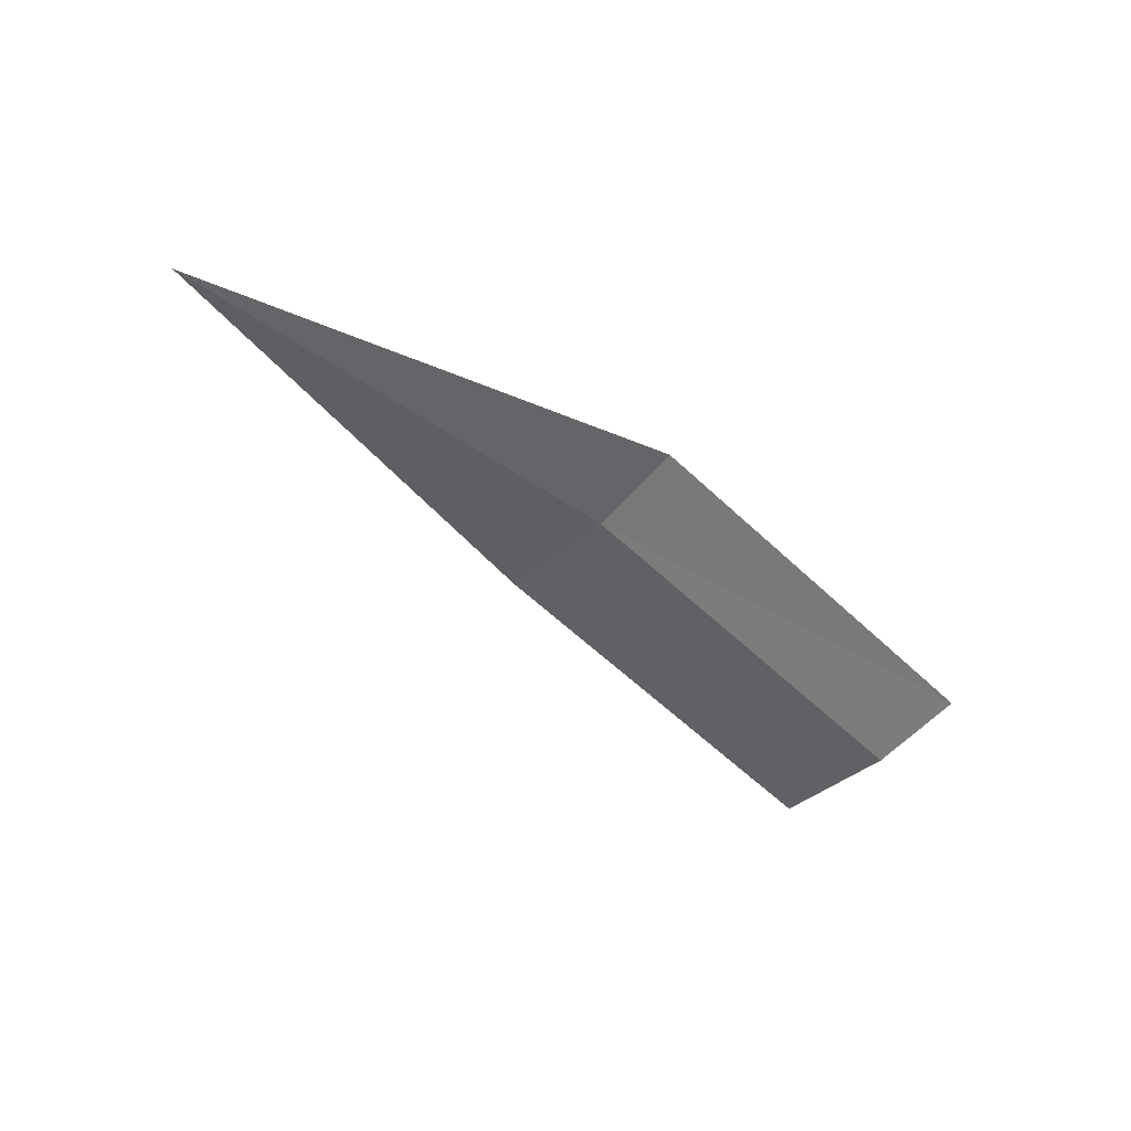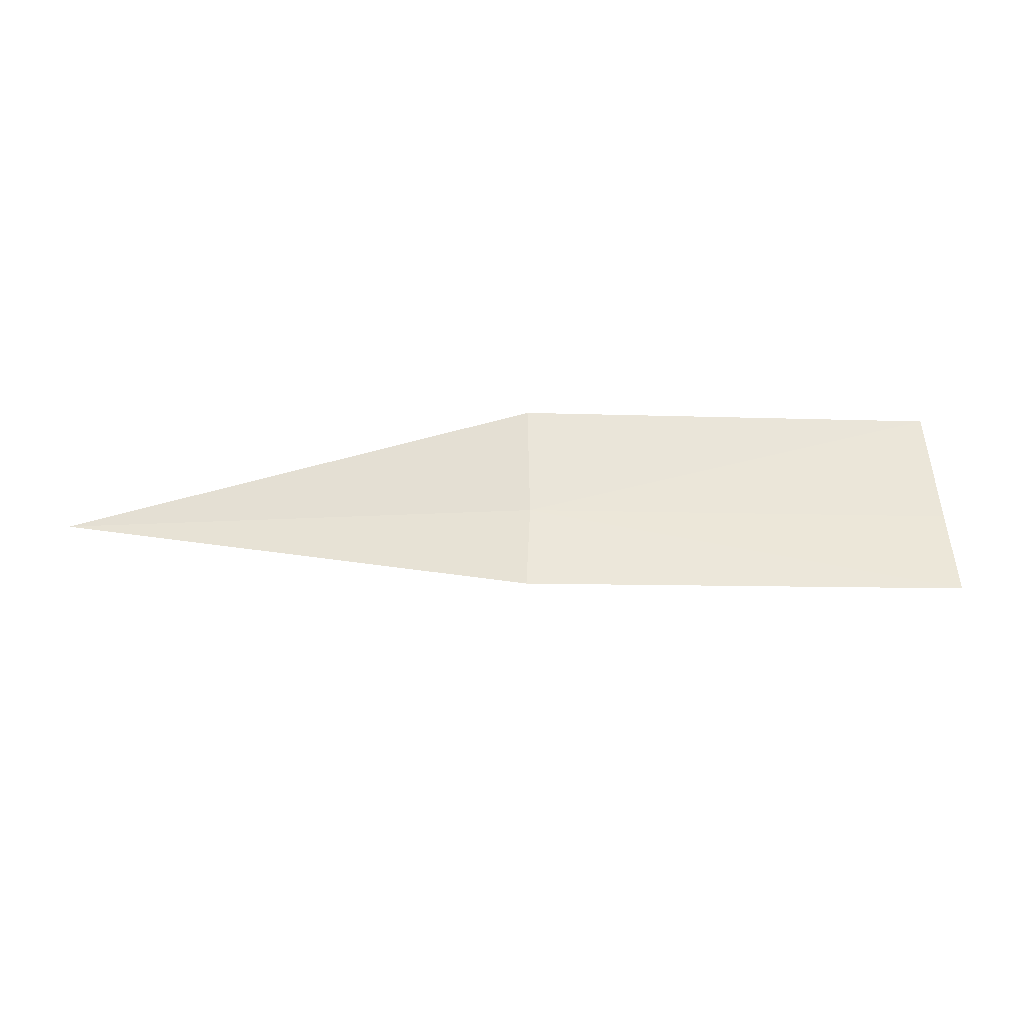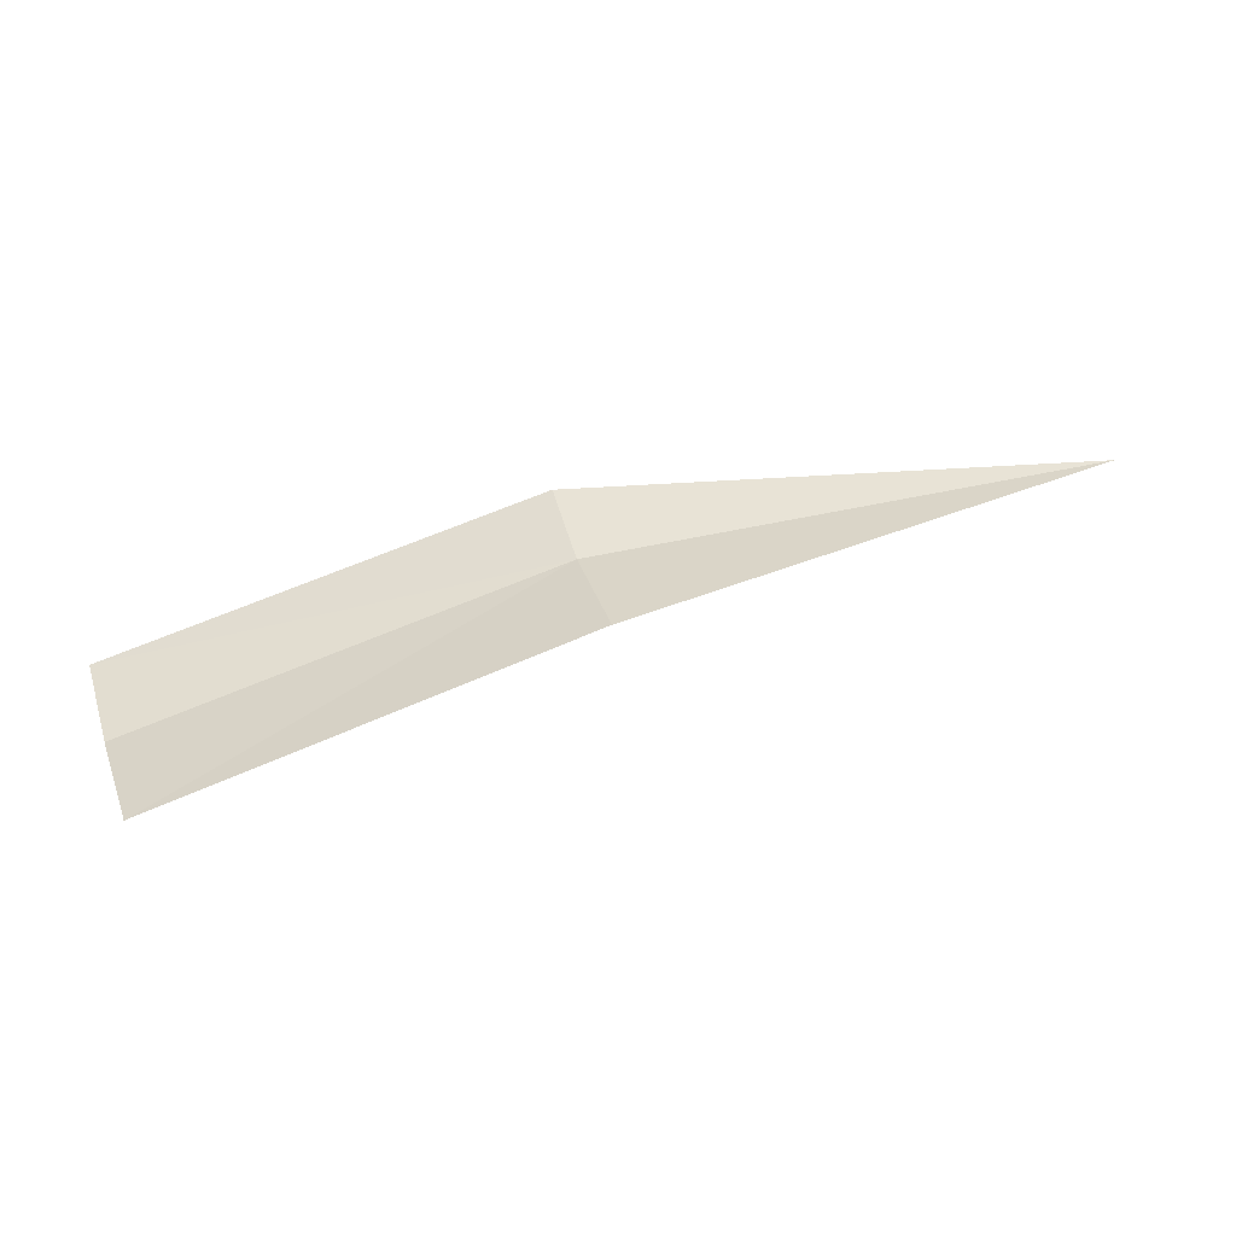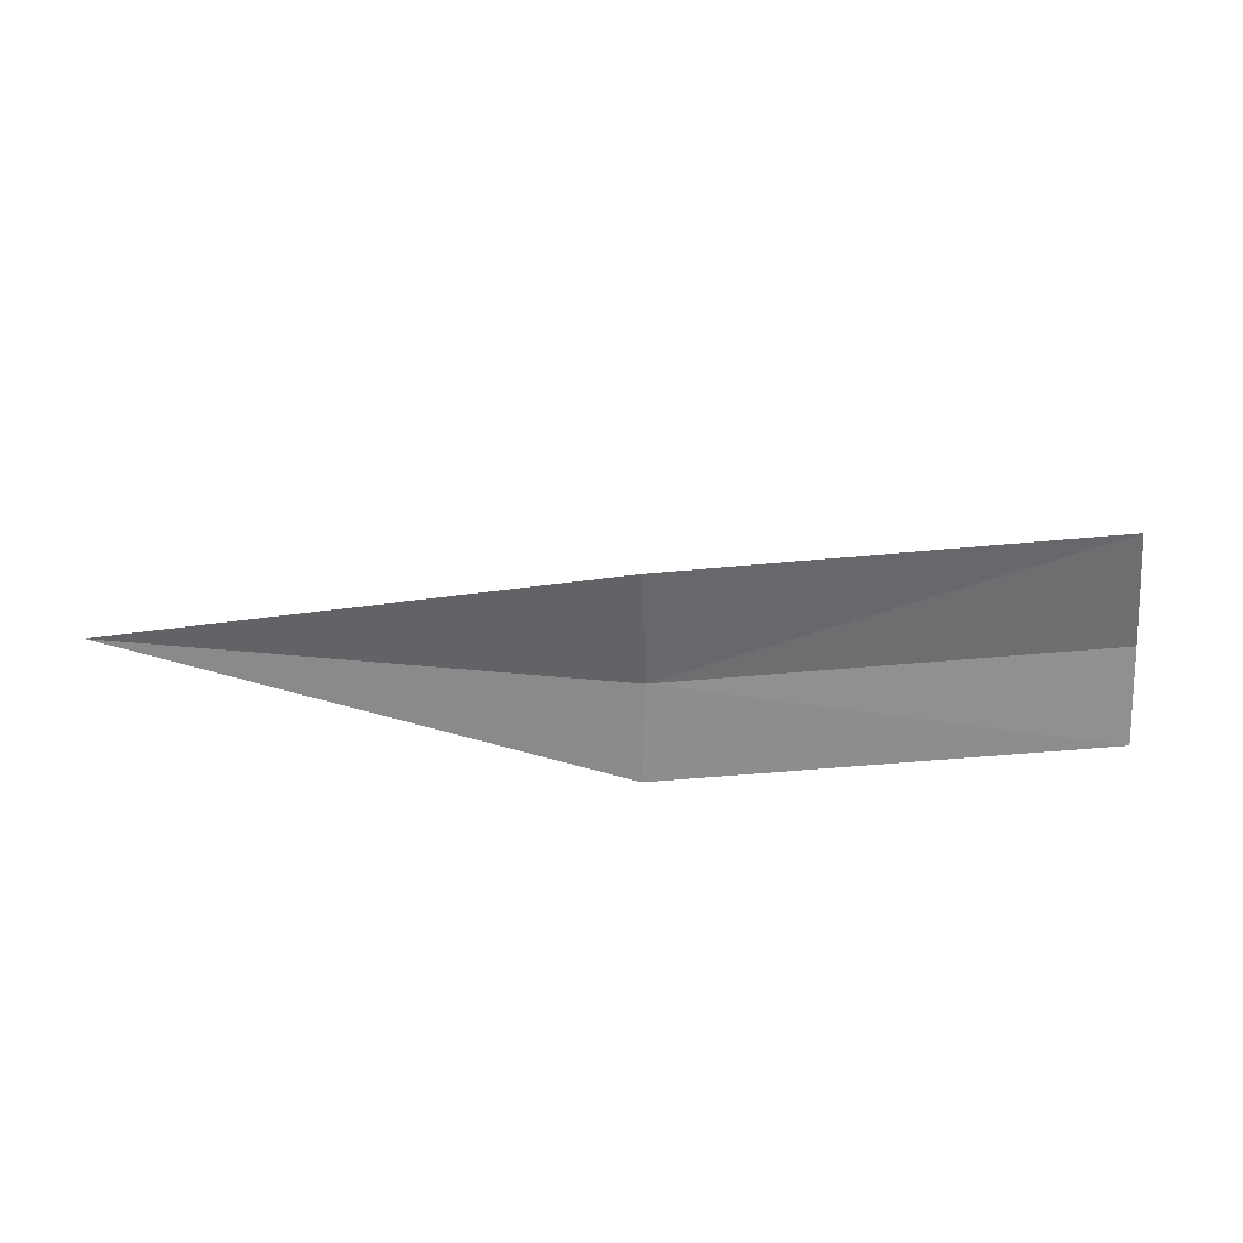
<metadata>
{"format":"obj","ext":"obj","renderer":"f3d","projection":"perspective","resolution":1024,"background":"white","views":[{"elev":-25.7,"azim":137.5,"up":"+Y"},{"elev":-15.3,"azim":-164.2,"up":"+Z"},{"elev":15.5,"azim":-10.4,"up":"+Y"},{"elev":52.5,"azim":-166.2,"up":"+Z"}]}
</metadata>
<code>
v -6.227 12.15 10.82
v -11.58 10.9 9.718
v -6.326 12.7 9.713
v -11.4 10.35 10.83
v -0.01486 13.04 10.82
v -11.17 9.98 12.28
v -6.099 11.8 12.28
f 1 3 2
f 1 2 4
f 1 5 3
f 1 4 6
f 1 6 7
f 1 7 5

</code>
